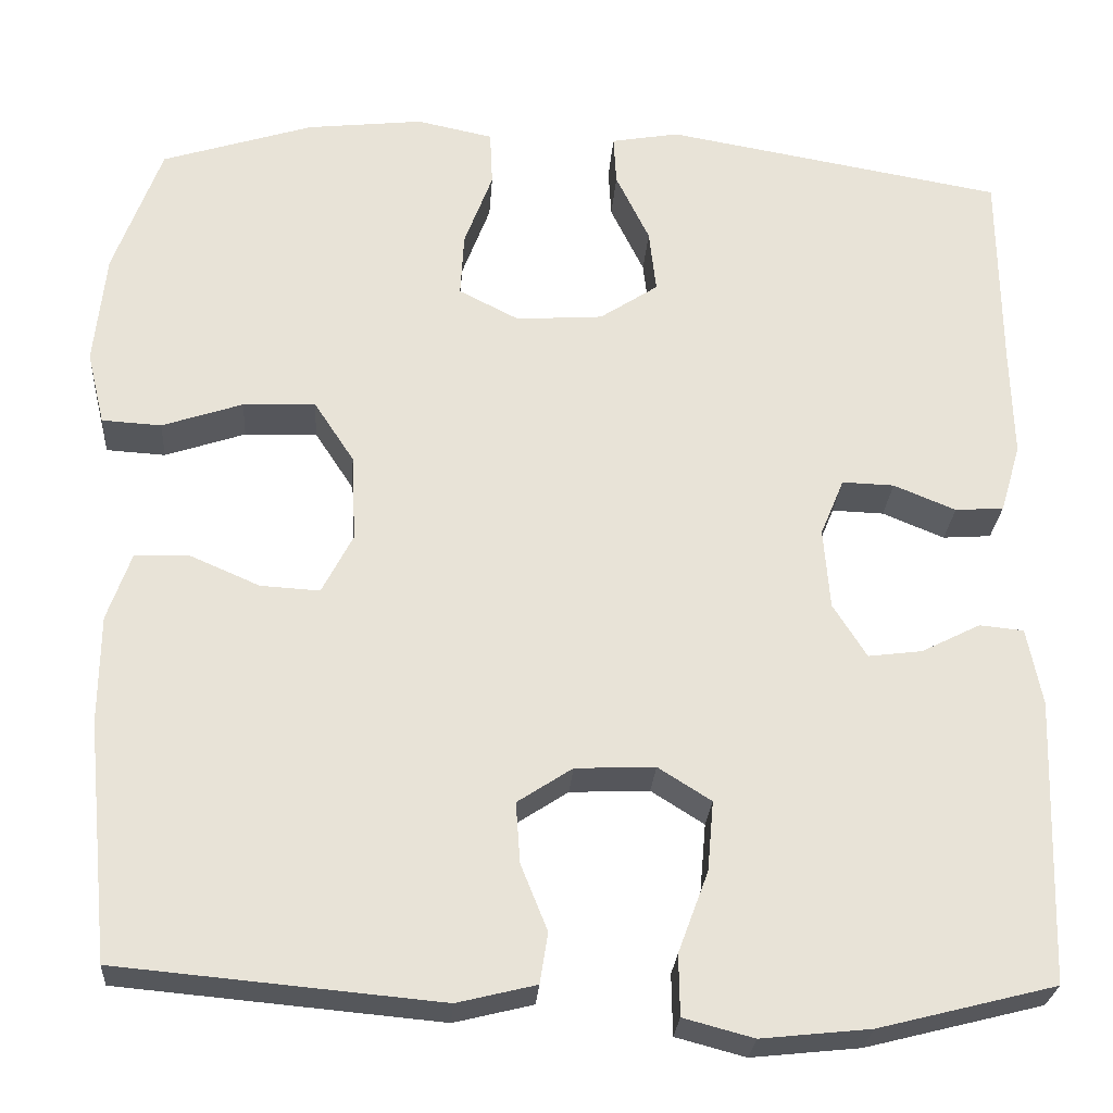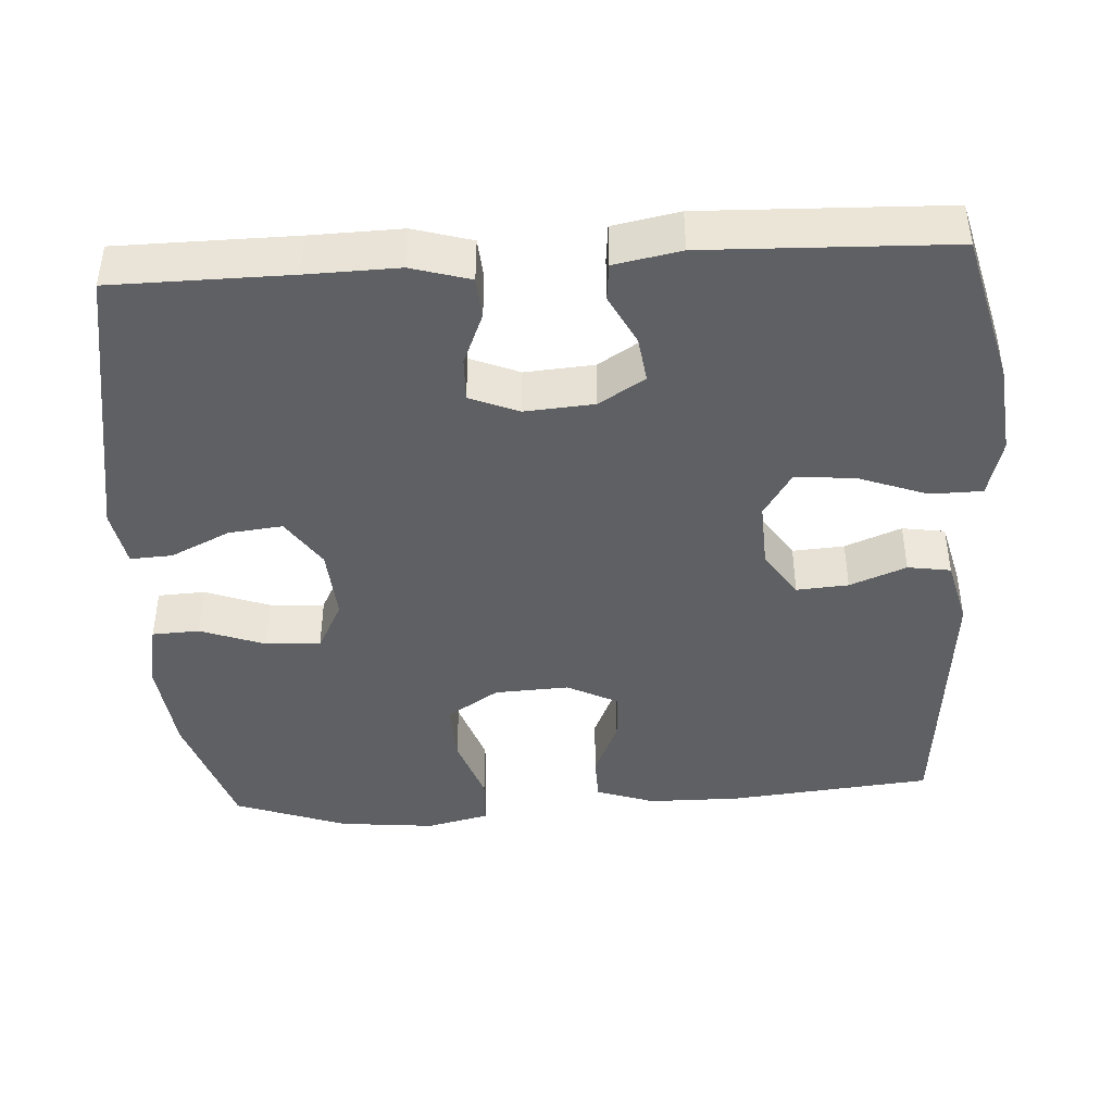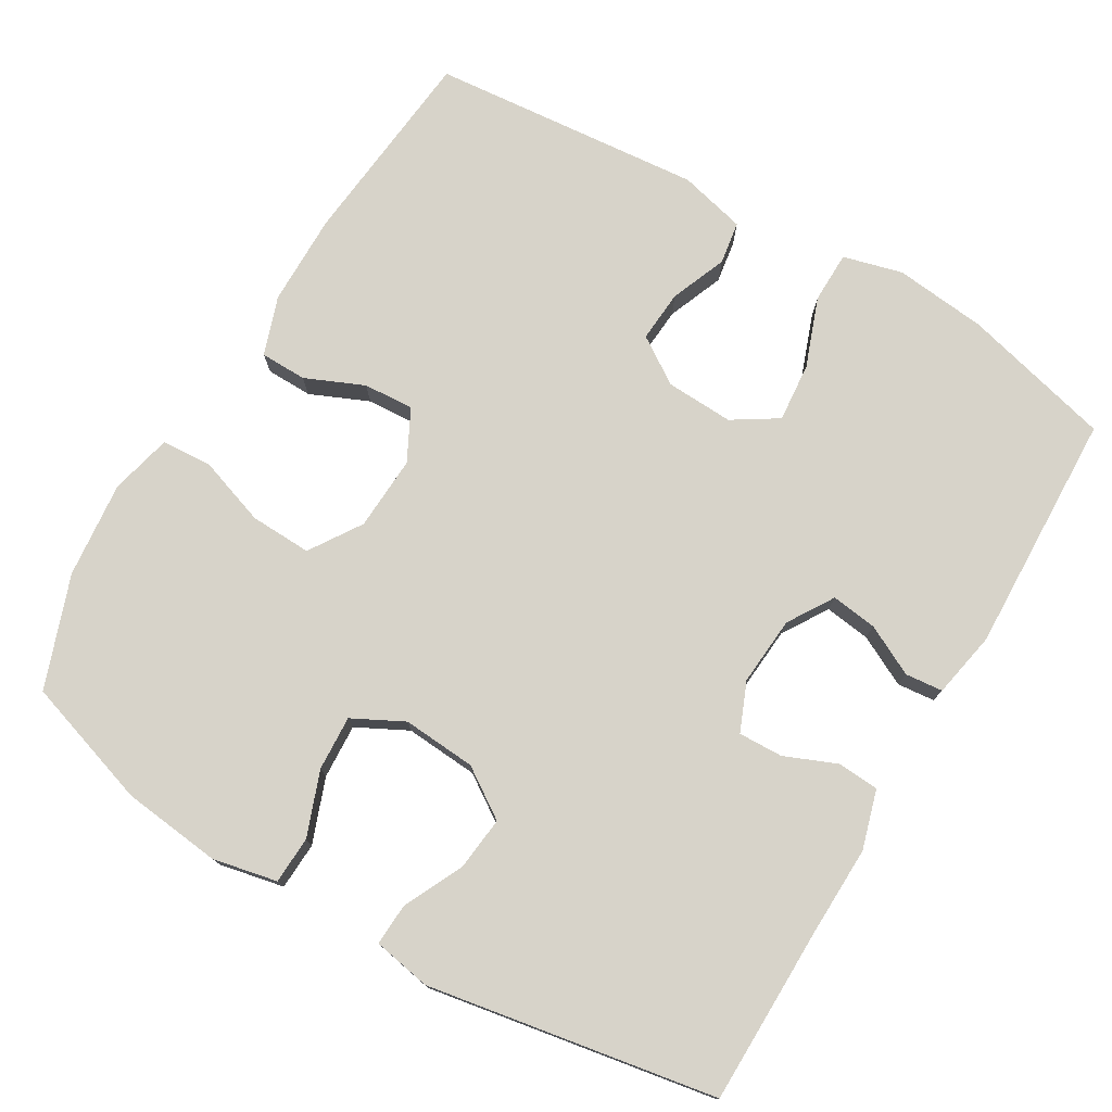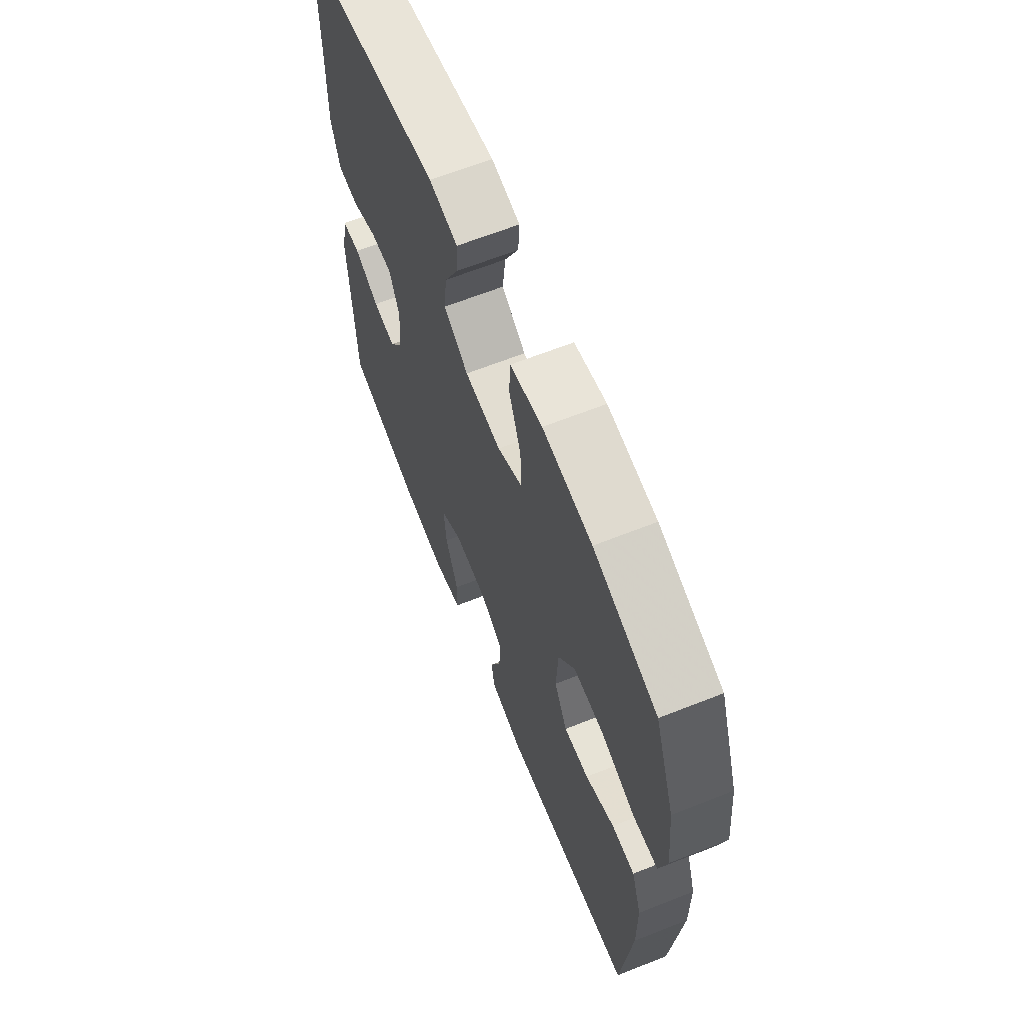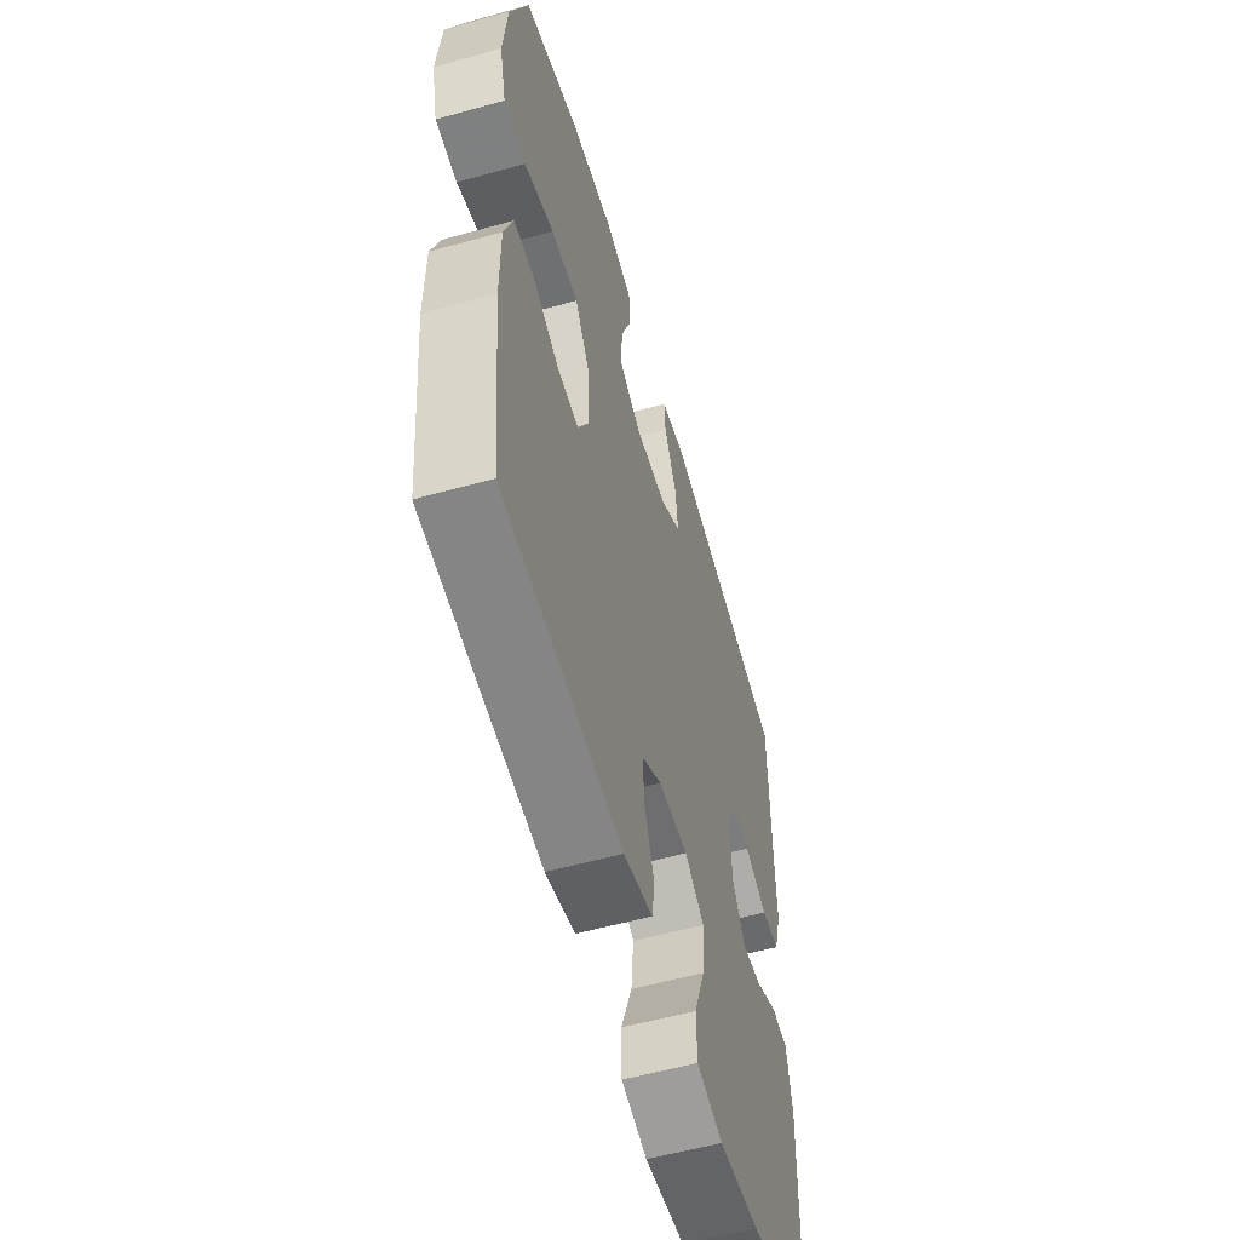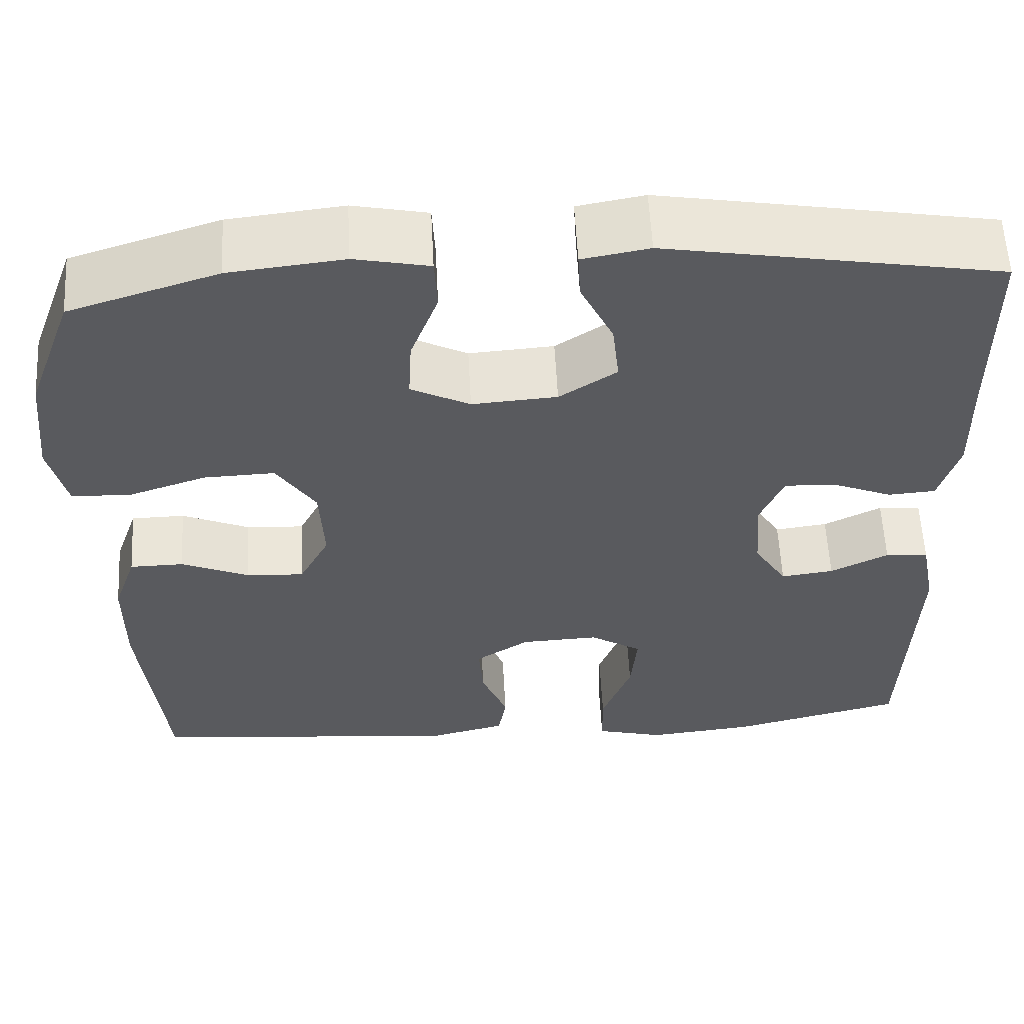
<metadata>
{"format":"obj","ext":"obj","renderer":"f3d","projection":"perspective","resolution":1024,"background":"white","views":[{"elev":-26.6,"azim":-4.0,"up":"+Z"},{"elev":-42.7,"azim":93.5,"up":"+Y"},{"elev":76.3,"azim":30.6,"up":"+Y"},{"elev":65.1,"azim":-111.7,"up":"+Z"},{"elev":-56.8,"azim":-73.8,"up":"+Z"},{"elev":58.4,"azim":-3.0,"up":"+Z"}]}
</metadata>
<code>
v 0.5 0.07 0.5
v 0.502 0.07 0.264
v 0.505 0.07 0.143
v 0.482 0.07 0.065
v 0.427 0.07 0.061
v 0.357 0.07 0.09
v 0.298 0.07 0.092
v 0.271 0.07 0.027
v 0.278 0.07 -0.065
v 0.316 0.07 -0.126
v 0.377 0.07 -0.118
v 0.444 0.07 -0.084
v 0.494 0.07 -0.089
v 0.511 0.07 -0.177
v 0.5 0.07 -0.5
v 0.3 0.07 -0.551
v 0.177 0.07 -0.564
v 0.098 0.07 -0.543
v 0.097 0.07 -0.474
v 0.131 0.07 -0.382
v 0.138 0.07 -0.303
v 0.078 0.07 -0.265
v -0.012 0.07 -0.269
v -0.074 0.07 -0.31
v -0.069 0.07 -0.379
v -0.039 0.07 -0.454
v -0.048 0.07 -0.511
v -0.137 0.07 -0.533
v -0.5 0.07 -0.5
v -0.527 0.07 -0.23
v -0.526 0.07 -0.107
v -0.499 0.07 -0.029
v -0.437 0.07 -0.028
v -0.359 0.07 -0.062
v -0.292 0.07 -0.066
v -0.257 0.07 0.002
v -0.262 0.07 0.101
v -0.307 0.07 0.17
v -0.389 0.07 0.167
v -0.48 0.07 0.136
v -0.547 0.07 0.14
v -0.567 0.07 0.223
v -0.554 0.07 0.351
v -0.5 0.07 0.5
v -0.329 0.07 0.555
v -0.197 0.07 0.57
v -0.111 0.07 0.552
v -0.108 0.07 0.489
v -0.14 0.07 0.403
v -0.144 0.07 0.33
v -0.076 0.07 0.295
v 0.022 0.07 0.302
v 0.088 0.07 0.346
v 0.08 0.07 0.418
v 0.042 0.07 0.497
v 0.039 0.07 0.553
v 0.116 0.07 0.567
v 0.5 0 0.5
v 0.502 0 0.264
v 0.505 0 0.143
v 0.482 0 0.065
v 0.427 0 0.061
v 0.357 0 0.09
v 0.298 0 0.092
v 0.271 0 0.027
v 0.278 0 -0.065
v 0.316 0 -0.126
v 0.377 0 -0.118
v 0.444 0 -0.084
v 0.494 0 -0.089
v 0.511 0 -0.177
v 0.5 0 -0.5
v 0.3 0 -0.551
v 0.177 0 -0.564
v 0.098 0 -0.543
v 0.097 0 -0.474
v 0.131 0 -0.382
v 0.138 0 -0.303
v 0.078 0 -0.265
v -0.012 0 -0.269
v -0.074 0 -0.31
v -0.069 0 -0.379
v -0.039 0 -0.454
v -0.048 0 -0.511
v -0.137 0 -0.533
v -0.5 0 -0.5
v -0.527 0 -0.23
v -0.526 0 -0.107
v -0.499 0 -0.029
v -0.437 0 -0.028
v -0.359 0 -0.062
v -0.292 0 -0.066
v -0.257 0 0.002
v -0.262 0 0.101
v -0.307 0 0.17
v -0.389 0 0.167
v -0.48 0 0.136
v -0.547 0 0.14
v -0.567 0 0.223
v -0.554 0 0.351
v -0.5 0 0.5
v -0.329 0 0.555
v -0.197 0 0.57
v -0.111 0 0.552
v -0.108 0 0.489
v -0.14 0 0.403
v -0.144 0 0.33
v -0.076 0 0.295
v 0.022 0 0.302
v 0.088 0 0.346
v 0.08 0 0.418
v 0.042 0 0.497
v 0.039 0 0.553
v 0.116 0 0.567
f 54 55 56 57
f 53 54 57 1
f 52 53 1 2
f 51 52 2 3
f 46 47 48 49
f 46 49 50
f 45 46 50
f 44 45 50
f 43 44 50 51
f 39 40 41 42
f 38 39 42 43
f 31 32 33 34
f 31 34 35
f 30 31 35
f 29 30 35
f 28 29 35 36
f 25 26 27 28
f 24 25 28 36
f 17 18 19 20
f 17 20 21
f 16 17 21
f 15 16 21
f 14 15 21 22
f 11 12 13 14
f 10 11 14 22
f 3 4 5 6
f 3 6 7
f 38 43 51 3
f 23 24 36 37
f 9 10 22 23
f 8 9 23 37
f 7 8 37 38
f 3 7 38
f 114 113 112 111
f 58 114 111 110
f 59 58 110 109
f 60 59 109 108
f 106 105 104 103
f 107 106 103
f 107 103 102
f 107 102 101
f 108 107 101 100
f 99 98 97 96
f 100 99 96 95
f 91 90 89 88
f 92 91 88
f 92 88 87
f 92 87 86
f 93 92 86 85
f 85 84 83 82
f 93 85 82 81
f 77 76 75 74
f 78 77 74
f 78 74 73
f 78 73 72
f 79 78 72 71
f 71 70 69 68
f 79 71 68 67
f 63 62 61 60
f 64 63 60
f 60 108 100 95
f 94 93 81 80
f 80 79 67 66
f 94 80 66 65
f 95 94 65 64
f 95 64 60
f 1 58 59 2
f 2 59 60 3
f 3 60 61 4
f 4 61 62 5
f 5 62 63 6
f 6 63 64 7
f 7 64 65 8
f 8 65 66 9
f 9 66 67 10
f 10 67 68 11
f 11 68 69 12
f 12 69 70 13
f 13 70 71 14
f 14 71 72 15
f 15 72 73 16
f 16 73 74 17
f 17 74 75 18
f 18 75 76 19
f 19 76 77 20
f 20 77 78 21
f 21 78 79 22
f 22 79 80 23
f 23 80 81 24
f 24 81 82 25
f 25 82 83 26
f 26 83 84 27
f 27 84 85 28
f 28 85 86 29
f 29 86 87 30
f 30 87 88 31
f 31 88 89 32
f 32 89 90 33
f 33 90 91 34
f 34 91 92 35
f 35 92 93 36
f 36 93 94 37
f 37 94 95 38
f 38 95 96 39
f 39 96 97 40
f 40 97 98 41
f 41 98 99 42
f 42 99 100 43
f 43 100 101 44
f 44 101 102 45
f 45 102 103 46
f 46 103 104 47
f 47 104 105 48
f 48 105 106 49
f 49 106 107 50
f 50 107 108 51
f 51 108 109 52
f 52 109 110 53
f 53 110 111 54
f 54 111 112 55
f 55 112 113 56
f 56 113 114 57
f 57 114 58 1

</code>
